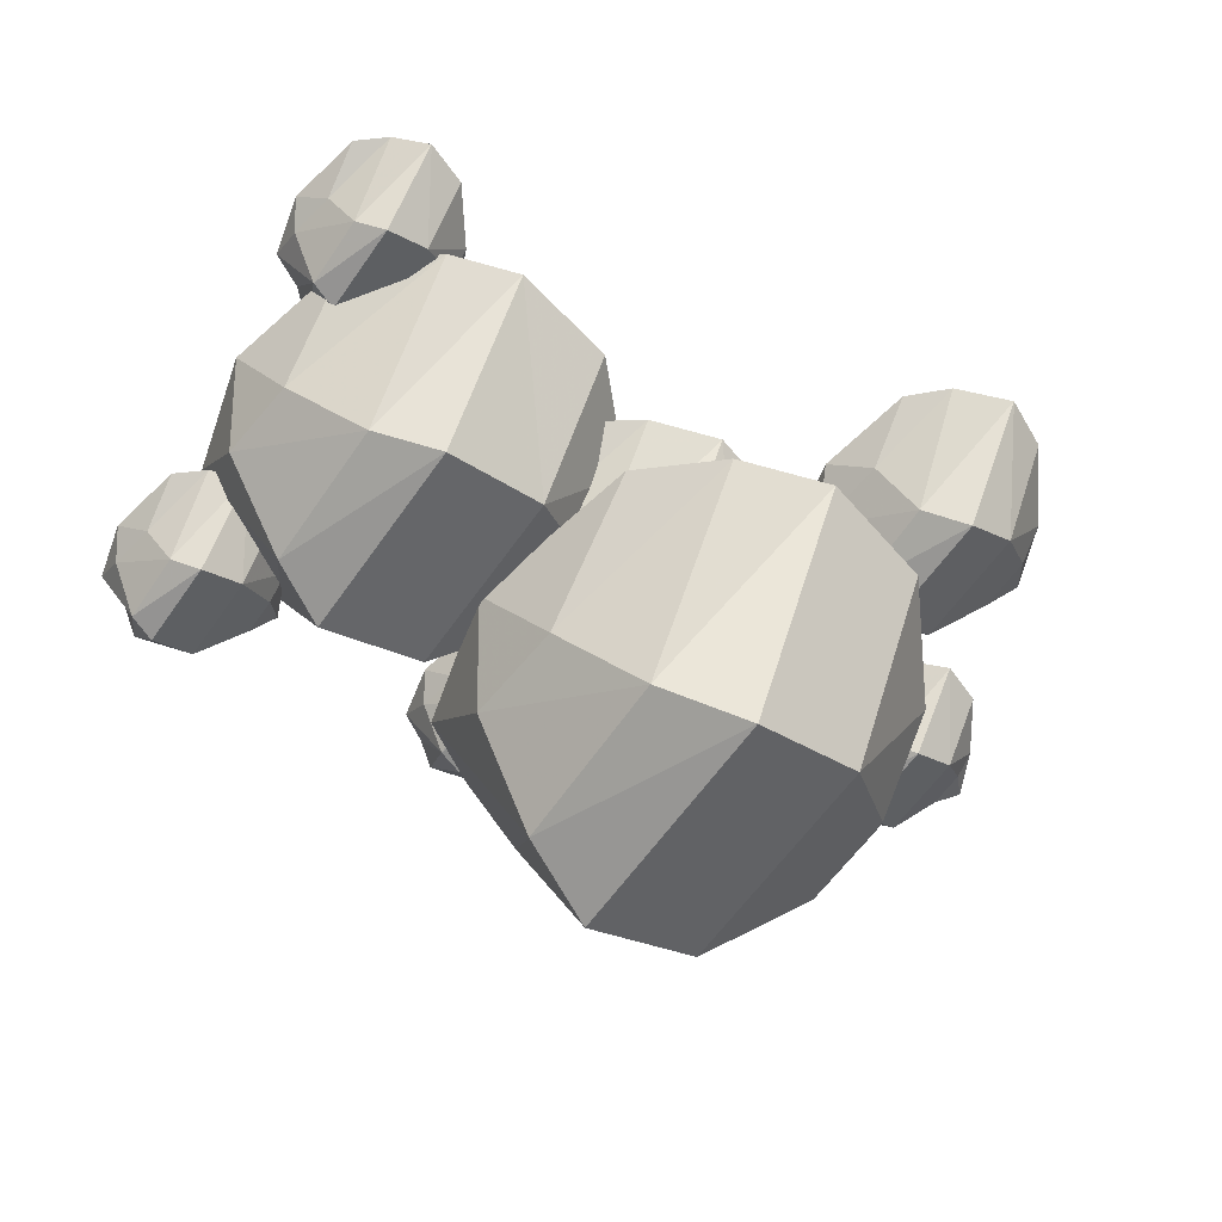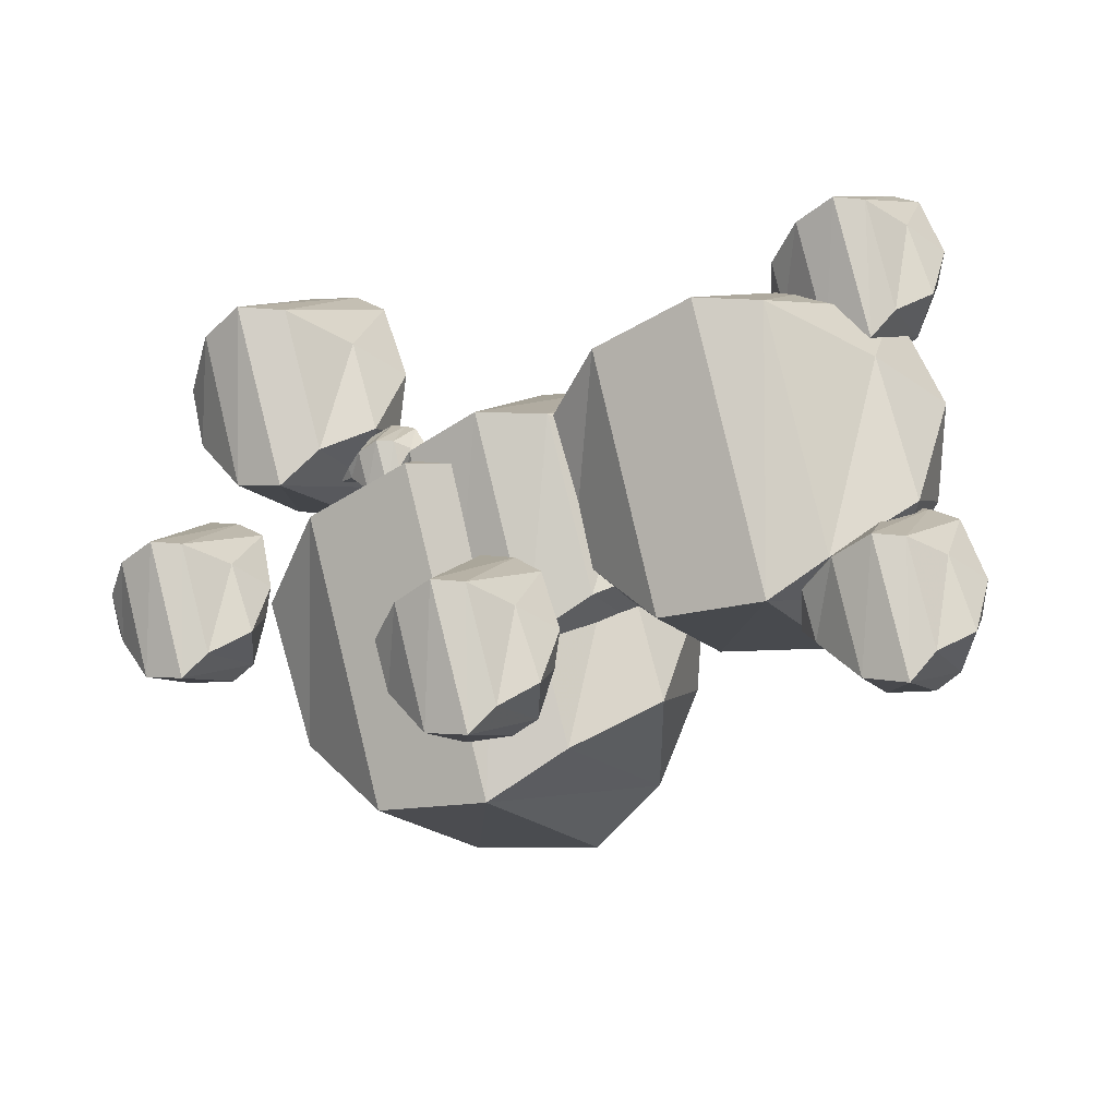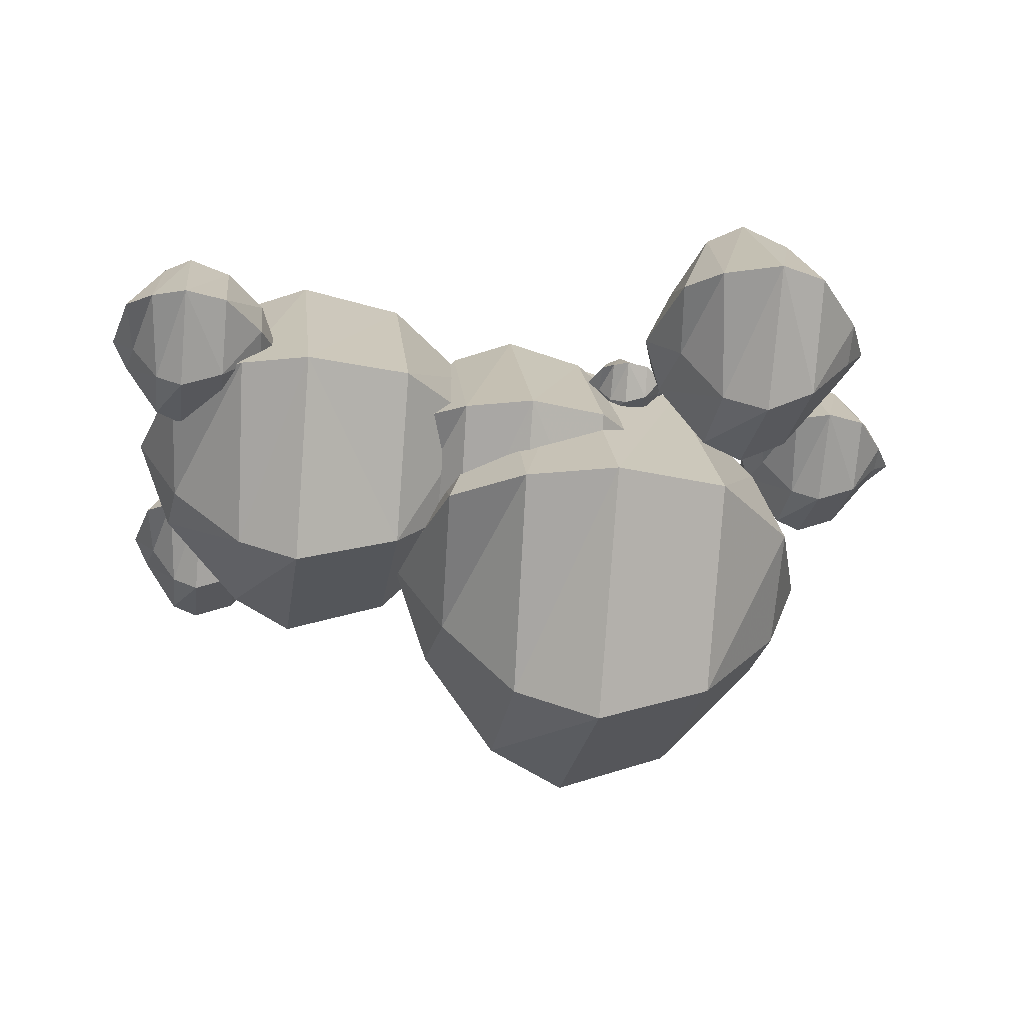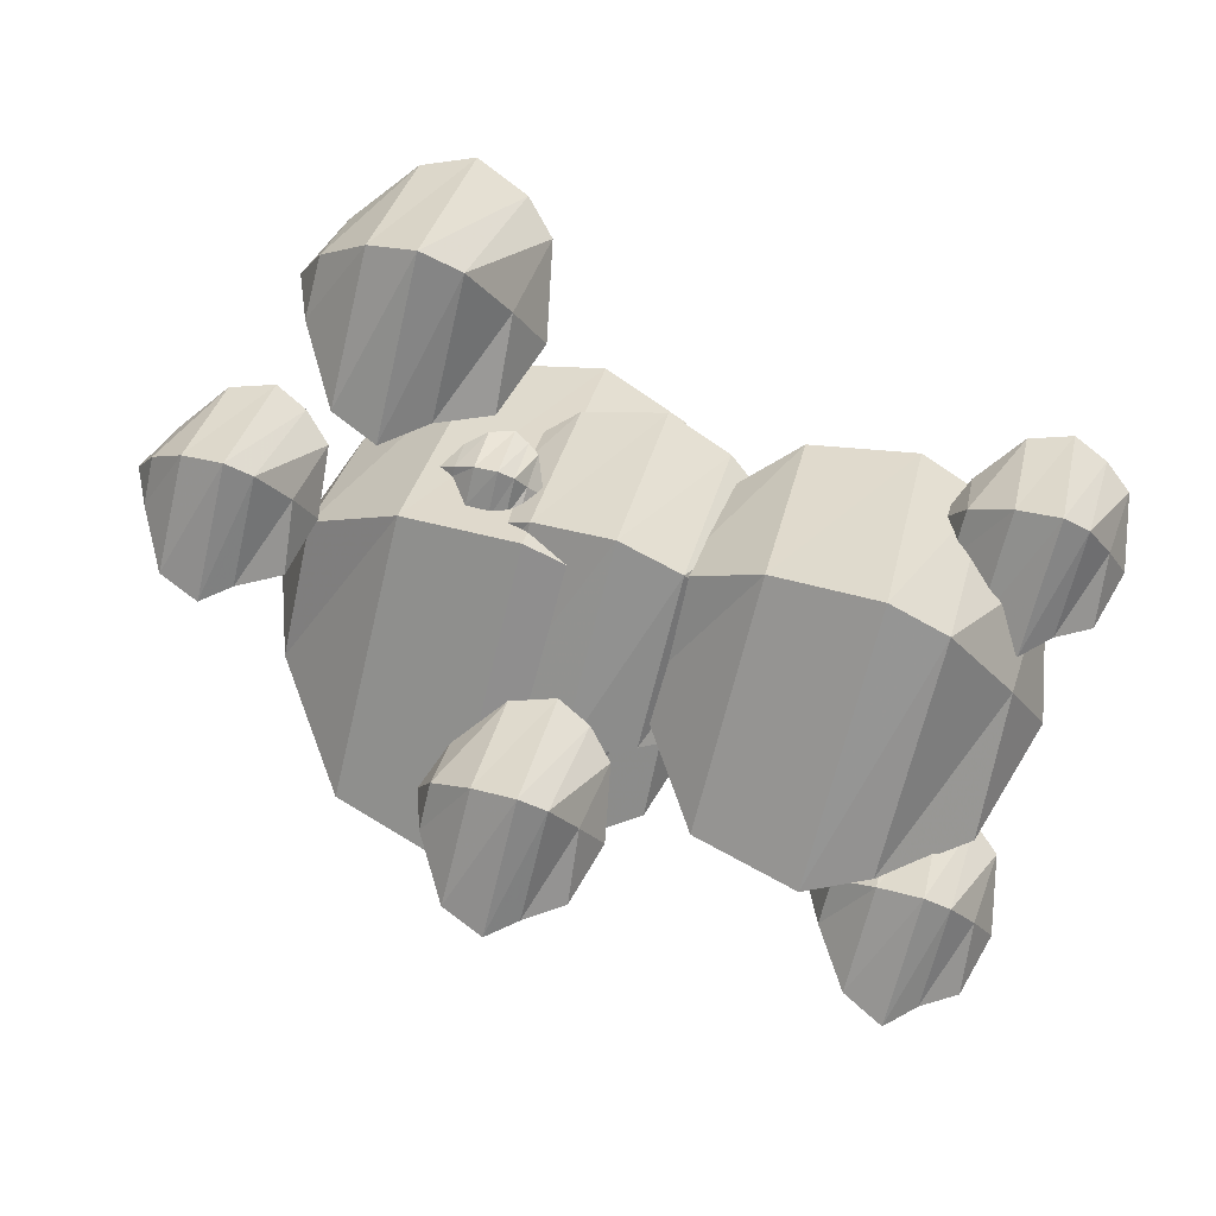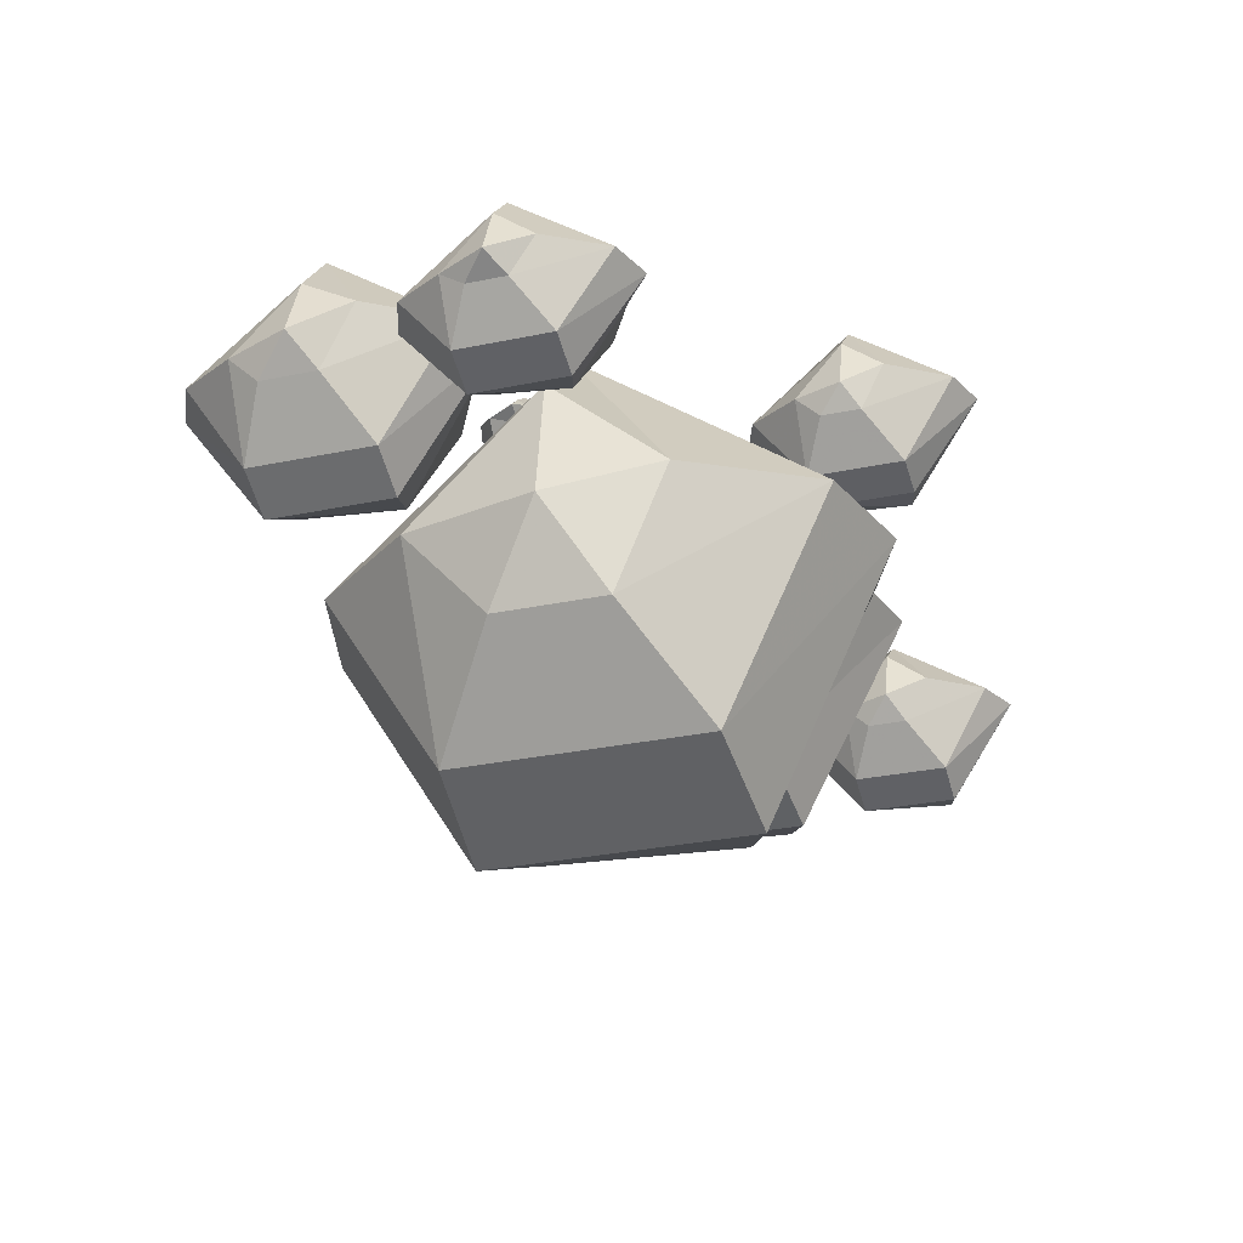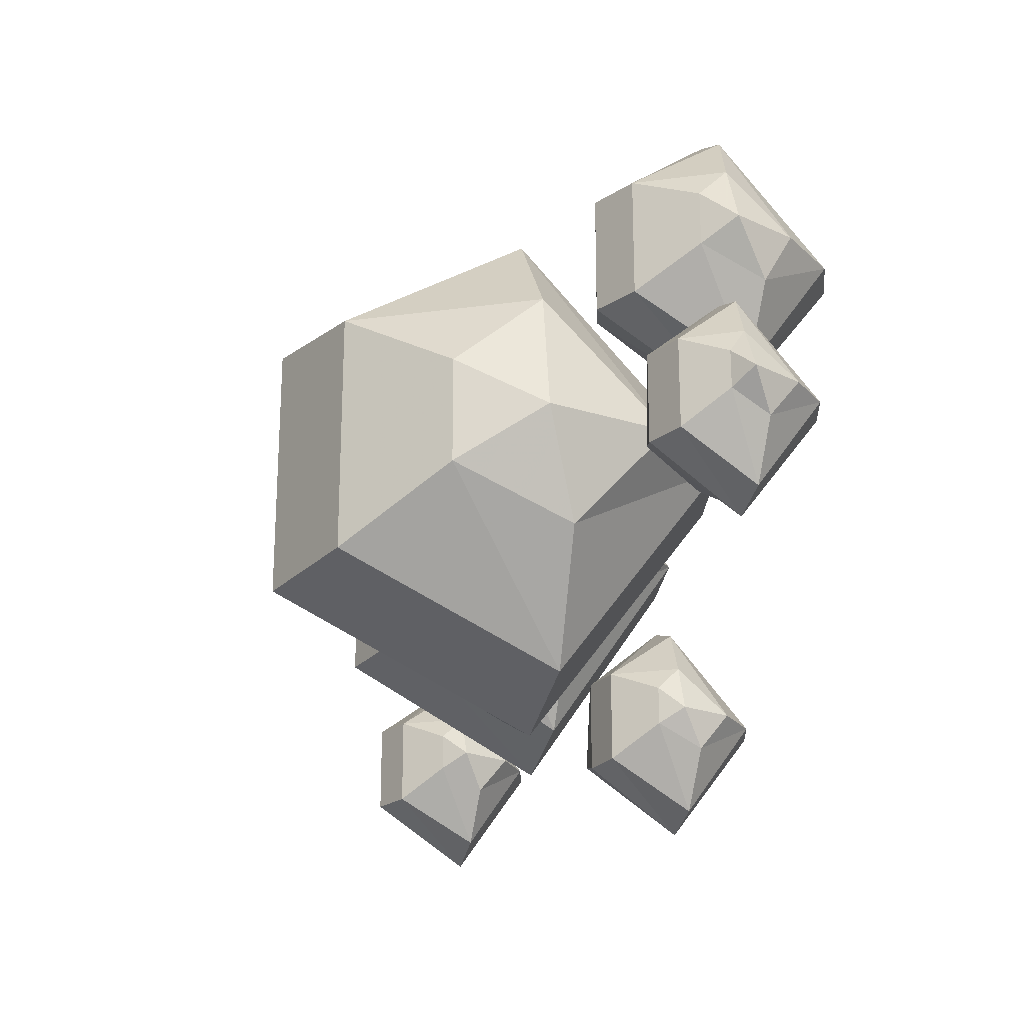
<metadata>
{"format":"obj","ext":"obj","renderer":"f3d","projection":"perspective","resolution":1024,"background":"white","views":[{"elev":-60.6,"azim":-34.7,"up":"+Y"},{"elev":-42.2,"azim":-156.5,"up":"+Z"},{"elev":-23.5,"azim":-8.0,"up":"+Y"},{"elev":76.7,"azim":-163.3,"up":"+Y"},{"elev":-30.7,"azim":106.7,"up":"+Y"},{"elev":-22.4,"azim":72.3,"up":"+Z"}]}
</metadata>
<code>
o object/shining_pool/1
v -16 -89 -58
v -7 -85 -65
v -7 -108 -52
v -16 -97 -48
v -20 -91 -42
v -14 -79 -42
v -7 -67 -42
v 0 -85 -71
v 0 -109 -54
v 0 -109 -30
v -7 -107 -34
v -14 -97 -36
v -16 -89 -24
v -9 -89 -17
v 0 -63 -42
v 11 -85 -67
v 11 -107 -54
v 11 -107 -30
v 0 -89 -13
v 11 -67 -42
v 21 -85 -52
v 21 -97 -46
v 21 -97 -36
v 21 -91 -30
v 11 -89 -17
v 21 -77 -42
v 25 -91 -42
v 22 -93 28
v 25 -93 26
v 25 -103 32
v 22 -97 34
v 18 -95 34
v 22 -91 34
v 25 -87 34
v 29 -93 24
v 29 -103 30
v 29 -103 41
v 25 -101 38
v 22 -97 36
v 22 -93 43
v 25 -93 45
v 29 -85 34
v 35 -93 26
v 35 -101 30
v 35 -101 41
v 29 -93 47
v 35 -87 34
v 40 -93 32
v 40 -97 34
v 40 -97 36
v 40 -95 41
v 35 -93 45
v 40 -91 34
v 44 -95 34
v 73 -105 0
v 83 -101 -7
v 83 -123 6
v 73 -111 10
v 70 -107 16
v 75 -95 16
v 83 -83 16
v 90 -101 -13
v 90 -125 4
v 90 -125 28
v 83 -121 24
v 75 -111 22
v 73 -105 34
v 81 -105 41
v 90 -79 16
v 101 -101 -9
v 101 -121 4
v 101 -121 28
v 90 -105 45
v 101 -83 16
v 110 -101 6
v 110 -111 12
v 110 -111 22
v 110 -107 28
v 101 -105 41
v 110 -93 16
v 116 -107 16
v -25 -145 -25
v -4 -133 -42
v -4 -196 -10
v -25 -171 -2
v -36 -149 14
v -23 -121 14
v -4 -89 16
v 18 -133 -52
v 18 -204 -19
v 18 -204 49
v -4 -194 39
v -23 -171 26
v -25 -145 60
v -6 -145 77
v 18 -81 18
v 49 -135 -44
v 49 -194 -17
v 49 -194 47
v 18 -145 85
v 49 -89 18
v 73 -139 -13
v 73 -171 0
v 73 -171 28
v 73 -147 49
v 49 -145 77
v 73 -113 16
v 84 -149 14
v -36 -119 -5
v -20 -111 -15
v -20 -155 6
v -36 -137 12
v -45 -121 22
v -34 -105 22
v -20 -83 22
v -3 -111 -23
v -3 -161 0
v -3 -161 45
v -20 -153 38
v -34 -137 30
v -36 -119 53
v -21 -119 64
v -3 -77 24
v 18 -113 -17
v 18 -153 2
v 18 -153 45
v -3 -119 70
v 18 -83 24
v 37 -115 6
v 37 -137 14
v 37 -137 30
v 37 -121 45
v 18 -119 64
v 37 -99 22
v 44 -121 22
v -103 -113 -13
v -82 -105 -30
v -82 -155 -2
v -103 -135 6
v -112 -117 20
v -101 -95 20
v -82 -69 22
v -66 -105 -38
v -66 -161 -9
v -66 -161 47
v -82 -153 38
v -101 -135 28
v -103 -113 55
v -84 -113 70
v -66 -63 24
v -38 -107 -32
v -38 -153 -7
v -38 -153 45
v -66 -113 76
v -38 -69 24
v -16 -109 -2
v -16 -135 8
v -16 -135 30
v -16 -115 47
v -38 -113 70
v -16 -89 22
v -7 -117 20
v -116 -101 42
v -107 -97 36
v -107 -119 48
v -116 -108 52
v -120 -103 58
v -114 -91 58
v -107 -79 58
v -100 -97 29
v -100 -121 46
v -100 -121 70
v -107 -117 66
v -114 -108 64
v -116 -101 77
v -109 -101 83
v -100 -75 58
v -89 -97 34
v -89 -117 46
v -89 -117 70
v -100 -101 87
v -89 -79 58
v -79 -97 48
v -79 -108 54
v -79 -108 64
v -79 -103 70
v -89 -101 83
v -79 -89 58
v -74 -103 58
v -110 -123 -48
v -101 -119 -54
v -101 -143 -42
v -110 -131 -38
v -114 -125 -32
v -108 -113 -32
v -101 -103 -32
v -94 -119 -61
v -94 -145 -44
v -94 -145 -20
v -101 -141 -24
v -108 -131 -26
v -110 -123 -13
v -103 -123 -7
v -94 -99 -32
v -83 -119 -56
v -83 -141 -44
v -83 -141 -20
v -94 -123 -3
v -83 -103 -32
v -73 -119 -42
v -73 -131 -36
v -73 -131 -26
v -73 -125 -20
v -83 -123 -7
v -73 -111 -32
v -68 -125 -32
v 35 -95 50
v 48 -89 42
v 48 -123 58
v 35 -108 60
v 29 -99 72
v 37 -83 72
v 48 -65 72
v 59 -89 33
v 59 -127 56
v 59 -127 89
v 48 -121 83
v 37 -107 81
v 35 -95 97
v 44 -95 106
v 59 -59 72
v 72 -89 38
v 72 -121 56
v 72 -121 89
v 59 -95 112
v 72 -65 72
v 85 -89 58
v 85 -107 66
v 85 -107 81
v 85 -99 89
v 72 -95 106
v 85 -81 72
v 92 -99 72
f 1 2 3
f 1 3 4
f 1 4 5
f 1 5 6
f 1 6 2
f 2 6 7
f 2 7 8
f 2 8 3
f 3 8 9
f 3 9 10
f 3 10 11
f 3 11 4
f 4 11 12
f 4 12 5
f 5 12 13
f 5 13 6
f 6 13 7
f 7 13 14
f 7 14 15
f 7 15 8
f 8 15 16
f 8 16 17
f 8 17 9
f 9 17 18
f 9 18 10
f 10 18 19
f 10 19 11
f 11 19 14
f 11 14 12
f 12 14 13
f 15 14 19
f 15 19 20
f 15 20 16
f 16 20 21
f 16 21 22
f 16 22 17
f 17 22 23
f 17 23 18
f 18 23 24
f 18 24 25
f 18 25 19
f 19 25 20
f 20 25 26
f 20 26 21
f 21 26 27
f 21 27 22
f 22 27 23
f 23 27 24
f 24 27 26
f 24 26 25
f 28 29 30
f 28 30 31
f 28 31 32
f 28 32 33
f 28 33 29
f 29 33 34
f 29 34 35
f 29 35 30
f 30 35 36
f 30 36 37
f 30 37 38
f 30 38 31
f 31 38 39
f 31 39 32
f 32 39 40
f 32 40 33
f 33 40 34
f 34 40 41
f 34 41 42
f 34 42 35
f 35 42 43
f 35 43 44
f 35 44 36
f 36 44 45
f 36 45 37
f 37 45 46
f 37 46 38
f 38 46 41
f 38 41 39
f 39 41 40
f 42 41 46
f 42 46 47
f 42 47 43
f 43 47 48
f 43 48 49
f 43 49 44
f 44 49 50
f 44 50 45
f 45 50 51
f 45 51 52
f 45 52 46
f 46 52 47
f 47 52 53
f 47 53 48
f 48 53 54
f 48 54 49
f 49 54 50
f 50 54 51
f 51 54 53
f 51 53 52
f 55 56 57
f 55 57 58
f 55 58 59
f 55 59 60
f 55 60 56
f 56 60 61
f 56 61 62
f 56 62 57
f 57 62 63
f 57 63 64
f 57 64 65
f 57 65 58
f 58 65 66
f 58 66 59
f 59 66 67
f 59 67 60
f 60 67 61
f 61 67 68
f 61 68 69
f 61 69 62
f 62 69 70
f 62 70 71
f 62 71 63
f 63 71 72
f 63 72 64
f 64 72 73
f 64 73 65
f 65 73 68
f 65 68 66
f 66 68 67
f 69 68 73
f 69 73 74
f 69 74 70
f 70 74 75
f 70 75 76
f 70 76 71
f 71 76 77
f 71 77 72
f 72 77 78
f 72 78 79
f 72 79 73
f 73 79 74
f 74 79 80
f 74 80 75
f 75 80 81
f 75 81 76
f 76 81 77
f 77 81 78
f 78 81 80
f 78 80 79
f 82 83 84
f 82 84 85
f 82 85 86
f 82 86 87
f 82 87 83
f 83 87 88
f 83 88 89
f 83 89 84
f 84 89 90
f 84 90 91
f 84 91 92
f 84 92 85
f 85 92 93
f 85 93 86
f 86 93 94
f 86 94 87
f 87 94 88
f 88 94 95
f 88 95 96
f 88 96 89
f 89 96 97
f 89 97 98
f 89 98 90
f 90 98 99
f 90 99 91
f 91 99 100
f 91 100 92
f 92 100 95
f 92 95 93
f 93 95 94
f 96 95 100
f 96 100 101
f 96 101 97
f 97 101 102
f 97 102 103
f 97 103 98
f 98 103 104
f 98 104 99
f 99 104 105
f 99 105 106
f 99 106 100
f 100 106 101
f 101 106 107
f 101 107 102
f 102 107 108
f 102 108 103
f 103 108 104
f 104 108 105
f 105 108 107
f 105 107 106
f 109 110 111
f 109 111 112
f 109 112 113
f 109 113 114
f 109 114 110
f 110 114 115
f 110 115 116
f 110 116 111
f 111 116 117
f 111 117 118
f 111 118 119
f 111 119 112
f 112 119 120
f 112 120 113
f 113 120 121
f 113 121 114
f 114 121 115
f 115 121 122
f 115 122 123
f 115 123 116
f 116 123 124
f 116 124 125
f 116 125 117
f 117 125 126
f 117 126 118
f 118 126 127
f 118 127 119
f 119 127 122
f 119 122 120
f 120 122 121
f 123 122 127
f 123 127 128
f 123 128 124
f 124 128 129
f 124 129 130
f 124 130 125
f 125 130 131
f 125 131 126
f 126 131 132
f 126 132 133
f 126 133 127
f 127 133 128
f 128 133 134
f 128 134 129
f 129 134 135
f 129 135 130
f 130 135 131
f 131 135 132
f 132 135 134
f 132 134 133
f 136 137 138
f 136 138 139
f 136 139 140
f 136 140 141
f 136 141 137
f 137 141 142
f 137 142 143
f 137 143 138
f 138 143 144
f 138 144 145
f 138 145 146
f 138 146 139
f 139 146 147
f 139 147 140
f 140 147 148
f 140 148 141
f 141 148 142
f 142 148 149
f 142 149 150
f 142 150 143
f 143 150 151
f 143 151 152
f 143 152 144
f 144 152 153
f 144 153 145
f 145 153 154
f 145 154 146
f 146 154 149
f 146 149 147
f 147 149 148
f 150 149 154
f 150 154 155
f 150 155 151
f 151 155 156
f 151 156 157
f 151 157 152
f 152 157 158
f 152 158 153
f 153 158 159
f 153 159 160
f 153 160 154
f 154 160 155
f 155 160 161
f 155 161 156
f 156 161 162
f 156 162 157
f 157 162 158
f 158 162 159
f 159 162 161
f 159 161 160
f 163 164 165
f 163 165 166
f 163 166 167
f 163 167 168
f 163 168 164
f 164 168 169
f 164 169 170
f 164 170 165
f 165 170 171
f 165 171 172
f 165 172 173
f 165 173 166
f 166 173 174
f 166 174 167
f 167 174 175
f 167 175 168
f 168 175 169
f 169 175 176
f 169 176 177
f 169 177 170
f 170 177 178
f 170 178 179
f 170 179 171
f 171 179 180
f 171 180 172
f 172 180 181
f 172 181 173
f 173 181 176
f 173 176 174
f 174 176 175
f 177 176 181
f 177 181 182
f 177 182 178
f 178 182 183
f 178 183 184
f 178 184 179
f 179 184 185
f 179 185 180
f 180 185 186
f 180 186 187
f 180 187 181
f 181 187 182
f 182 187 188
f 182 188 183
f 183 188 189
f 183 189 184
f 184 189 185
f 185 189 186
f 186 189 188
f 186 188 187
f 190 191 192
f 190 192 193
f 190 193 194
f 190 194 195
f 190 195 191
f 191 195 196
f 191 196 197
f 191 197 192
f 192 197 198
f 192 198 199
f 192 199 200
f 192 200 193
f 193 200 201
f 193 201 194
f 194 201 202
f 194 202 195
f 195 202 196
f 196 202 203
f 196 203 204
f 196 204 197
f 197 204 205
f 197 205 206
f 197 206 198
f 198 206 207
f 198 207 199
f 199 207 208
f 199 208 200
f 200 208 203
f 200 203 201
f 201 203 202
f 204 203 208
f 204 208 209
f 204 209 205
f 205 209 210
f 205 210 211
f 205 211 206
f 206 211 212
f 206 212 207
f 207 212 213
f 207 213 214
f 207 214 208
f 208 214 209
f 209 214 215
f 209 215 210
f 210 215 216
f 210 216 211
f 211 216 212
f 212 216 213
f 213 216 215
f 213 215 214
f 217 218 219
f 217 219 220
f 217 220 221
f 217 221 222
f 217 222 218
f 218 222 223
f 218 223 224
f 218 224 219
f 219 224 225
f 219 225 226
f 219 226 227
f 219 227 220
f 220 227 228
f 220 228 221
f 221 228 229
f 221 229 222
f 222 229 223
f 223 229 230
f 223 230 231
f 223 231 224
f 224 231 232
f 224 232 233
f 224 233 225
f 225 233 234
f 225 234 226
f 226 234 235
f 226 235 227
f 227 235 230
f 227 230 228
f 228 230 229
f 231 230 235
f 231 235 236
f 231 236 232
f 232 236 237
f 232 237 238
f 232 238 233
f 233 238 239
f 233 239 234
f 234 239 240
f 234 240 241
f 234 241 235
f 235 241 236
f 236 241 242
f 236 242 237
f 237 242 243
f 237 243 238
f 238 243 239
f 239 243 240
f 240 243 242
f 240 242 241

</code>
